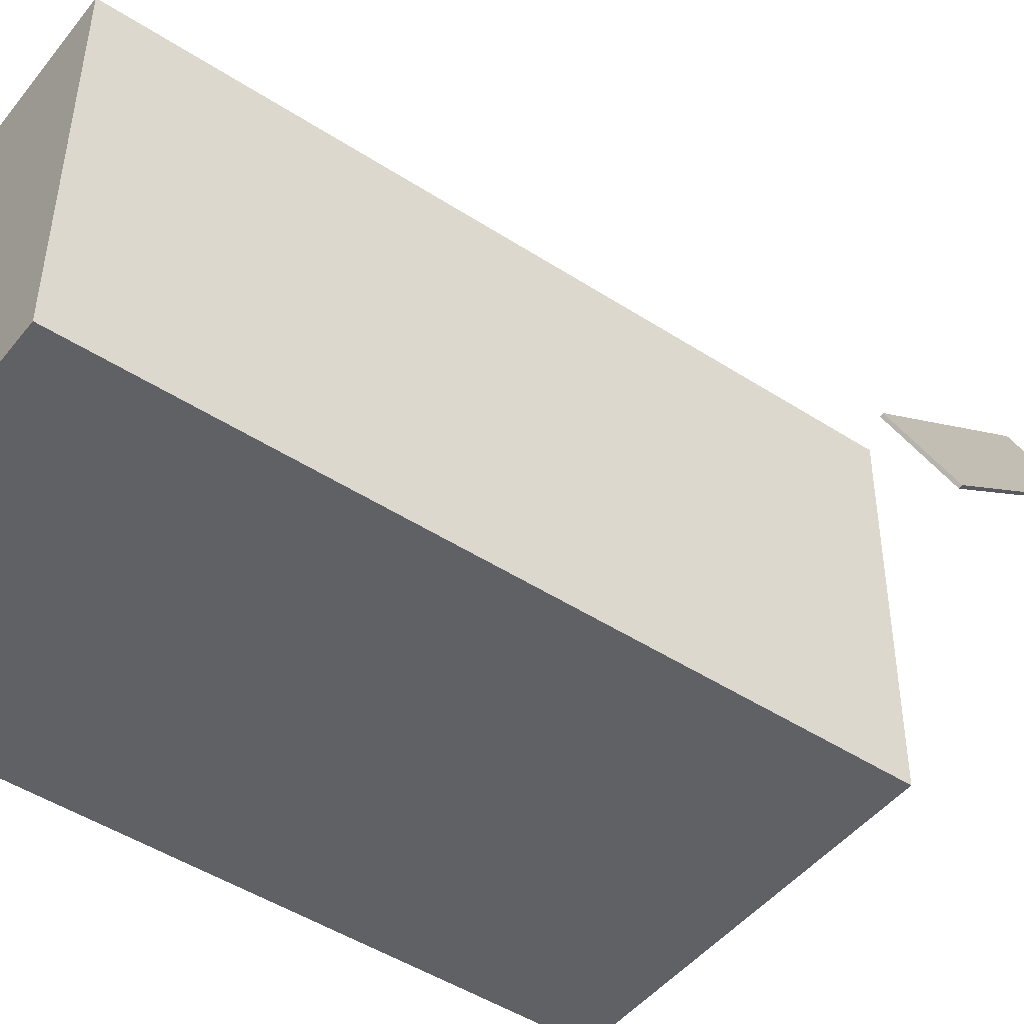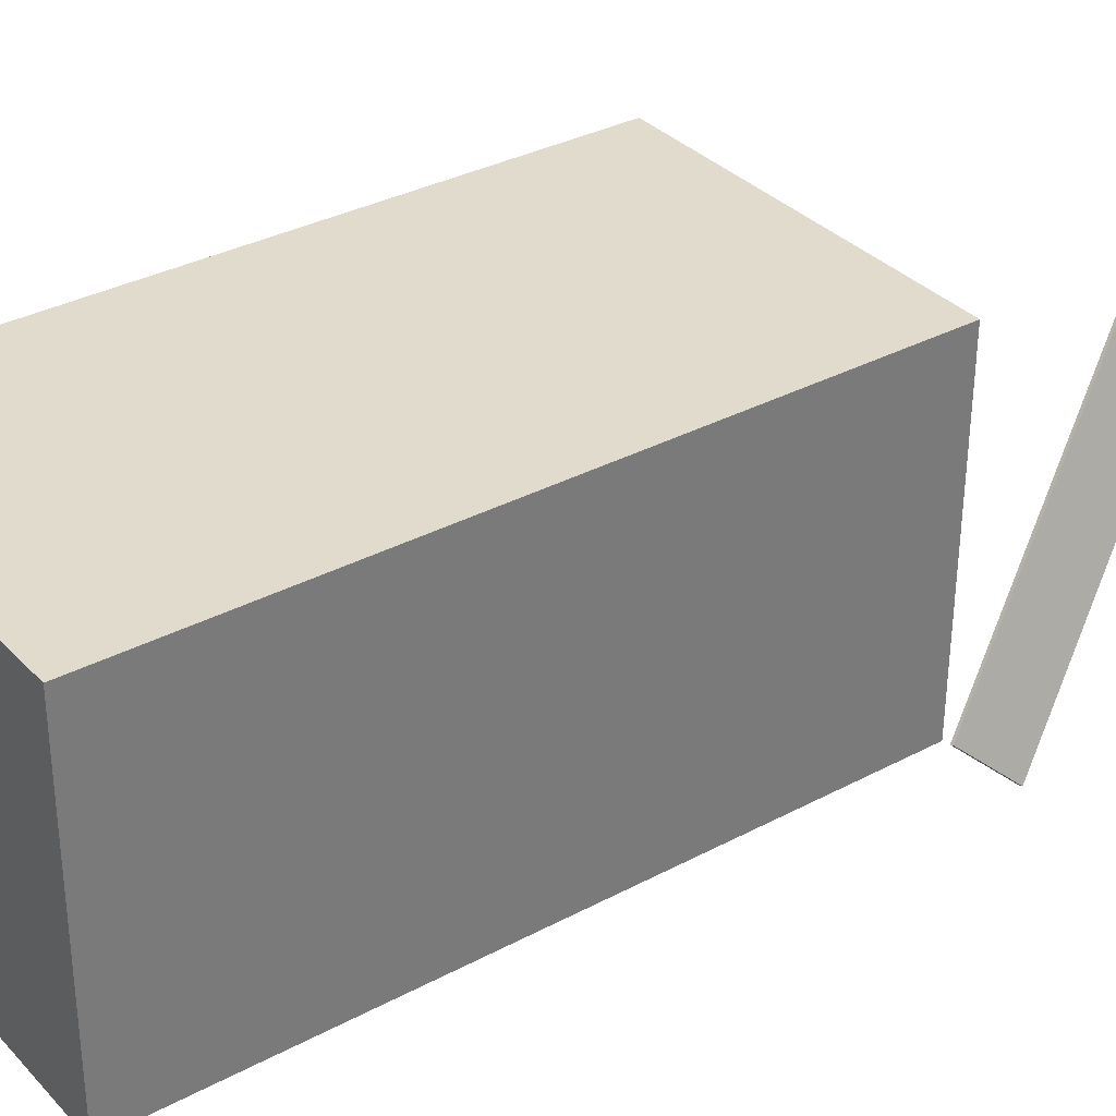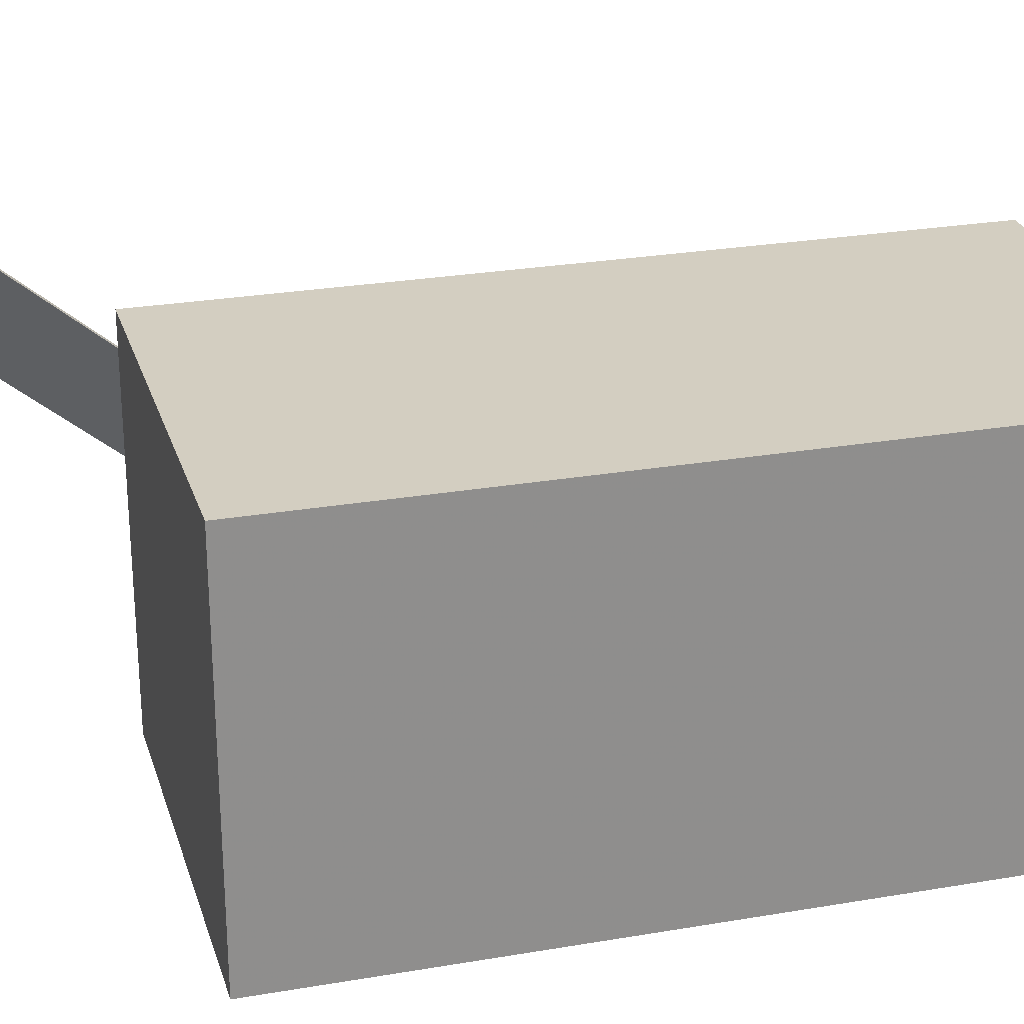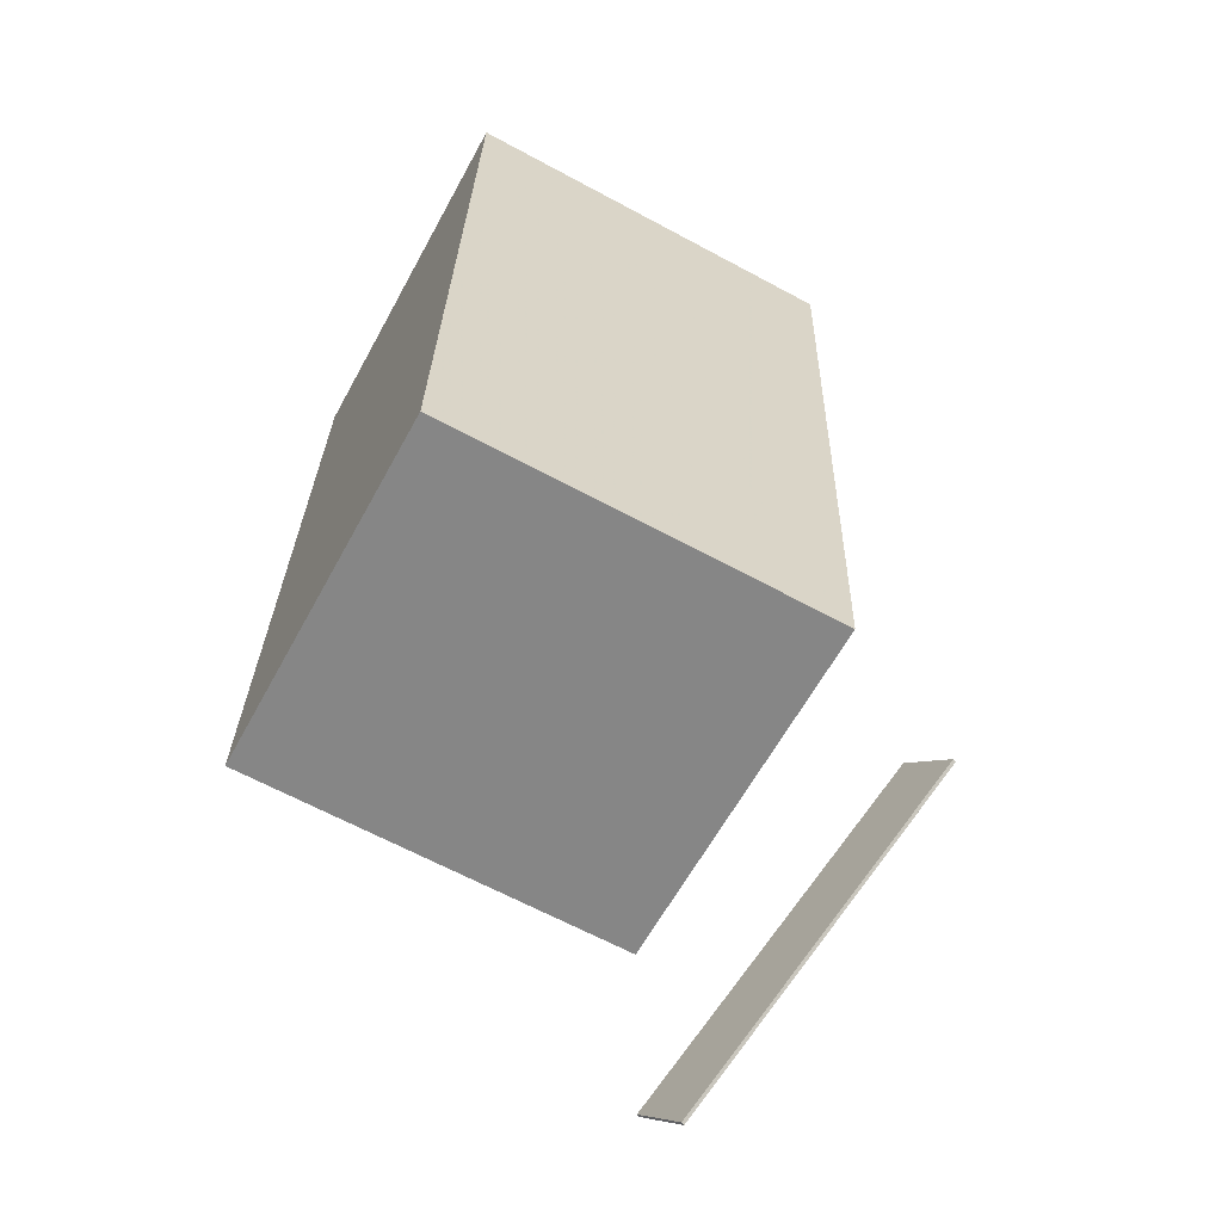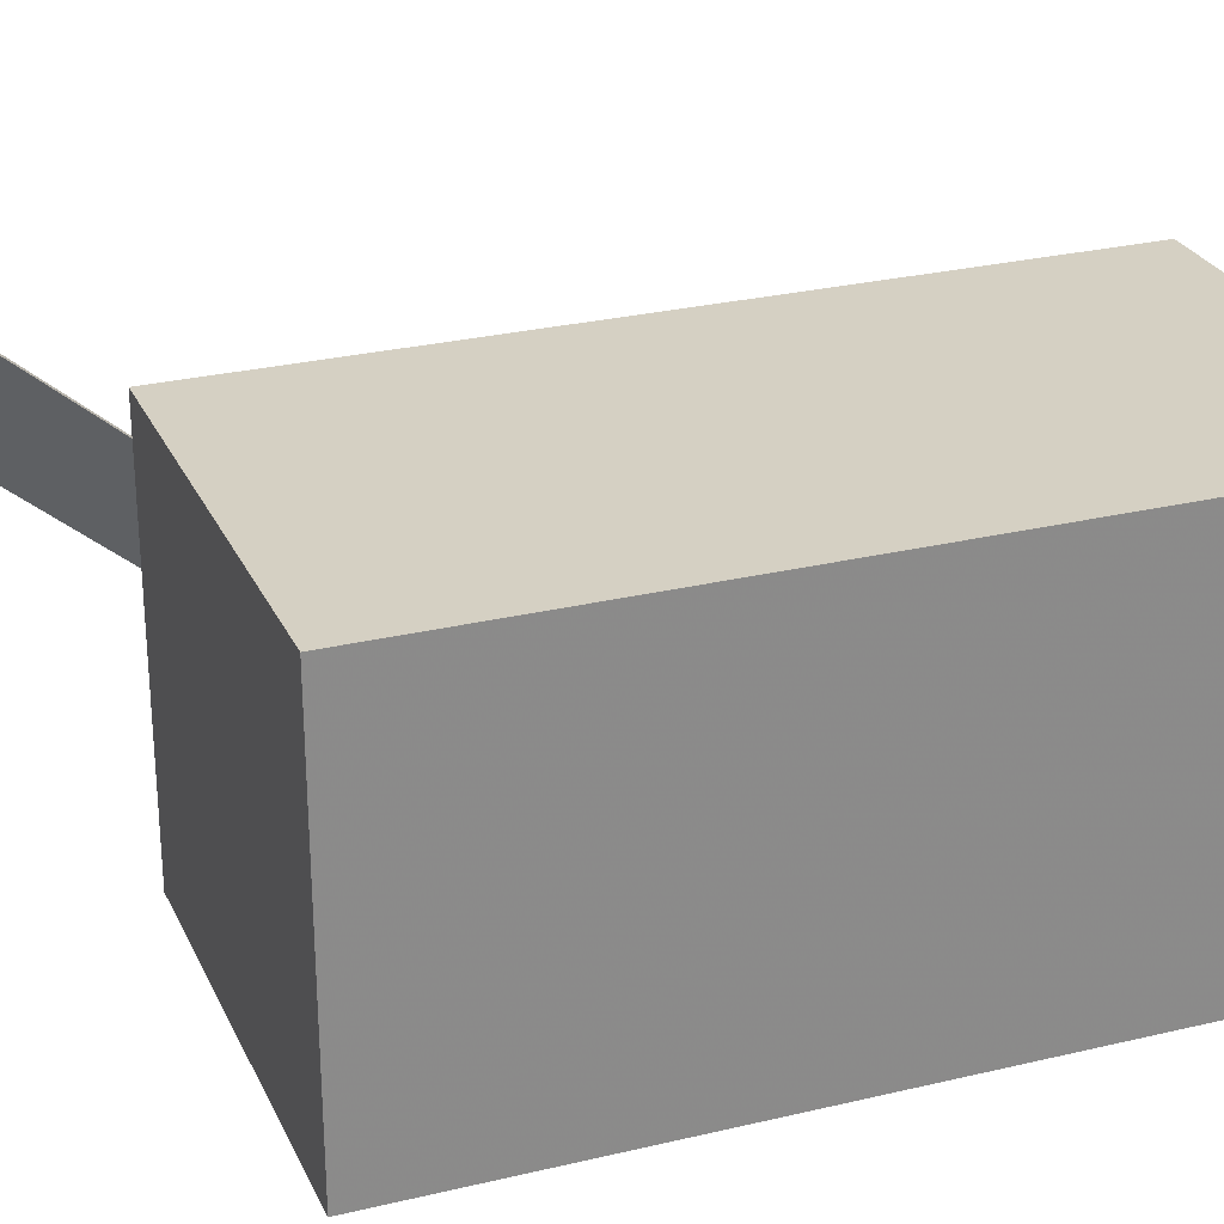
<metadata>
{"format":"obj","ext":"obj","renderer":"f3d","projection":"perspective","resolution":1024,"background":"white","views":[{"elev":-47.1,"azim":-124.6,"up":"+Z"},{"elev":33.6,"azim":-124.6,"up":"+Z"},{"elev":25.3,"azim":76.3,"up":"+Z"},{"elev":-61.3,"azim":151.2,"up":"+Y"},{"elev":26.6,"azim":71.2,"up":"+Z"}]}
</metadata>
<code>
v -0.4352 -0.3104 -0.1042
v -0.2789 -0.6444 0.2255
v -0.439 -0.3109 -0.1028
v -0.2828 -0.6448 0.2269
v -0.4208 -0.2407 -0.04036
v -0.2646 -0.5747 0.2893
v -0.4247 -0.2412 -0.03899
v -0.2685 -0.5751 0.2907
f 1.0 7.0 5.0
f 1.0 3.0 7.0
f 1.0 4.0 3.0
f 1.0 2.0 4.0
f 3.0 8.0 7.0
f 3.0 4.0 8.0
f 5.0 7.0 8.0
f 5.0 8.0 6.0
f 1.0 5.0 6.0
f 1.0 6.0 2.0
f 2.0 6.0 8.0
f 2.0 8.0 4.0
v -0.2198 -0.4193 -0.2363
v -0.2222 -0.4206 0.2132
v -0.2454 0.4825 -0.2338
v -0.2478 0.4812 0.2157
v 0.2585 -0.4057 -0.2337
v 0.2561 -0.4071 0.2158
v 0.2329 0.496 -0.2312
v 0.2305 0.4947 0.2183
f 9.0 15.0 13.0
f 9.0 11.0 15.0
f 9.0 12.0 11.0
f 9.0 10.0 12.0
f 11.0 16.0 15.0
f 11.0 12.0 16.0
f 13.0 15.0 16.0
f 13.0 16.0 14.0
f 9.0 13.0 14.0
f 9.0 14.0 10.0
f 10.0 14.0 16.0
f 10.0 16.0 12.0

</code>
